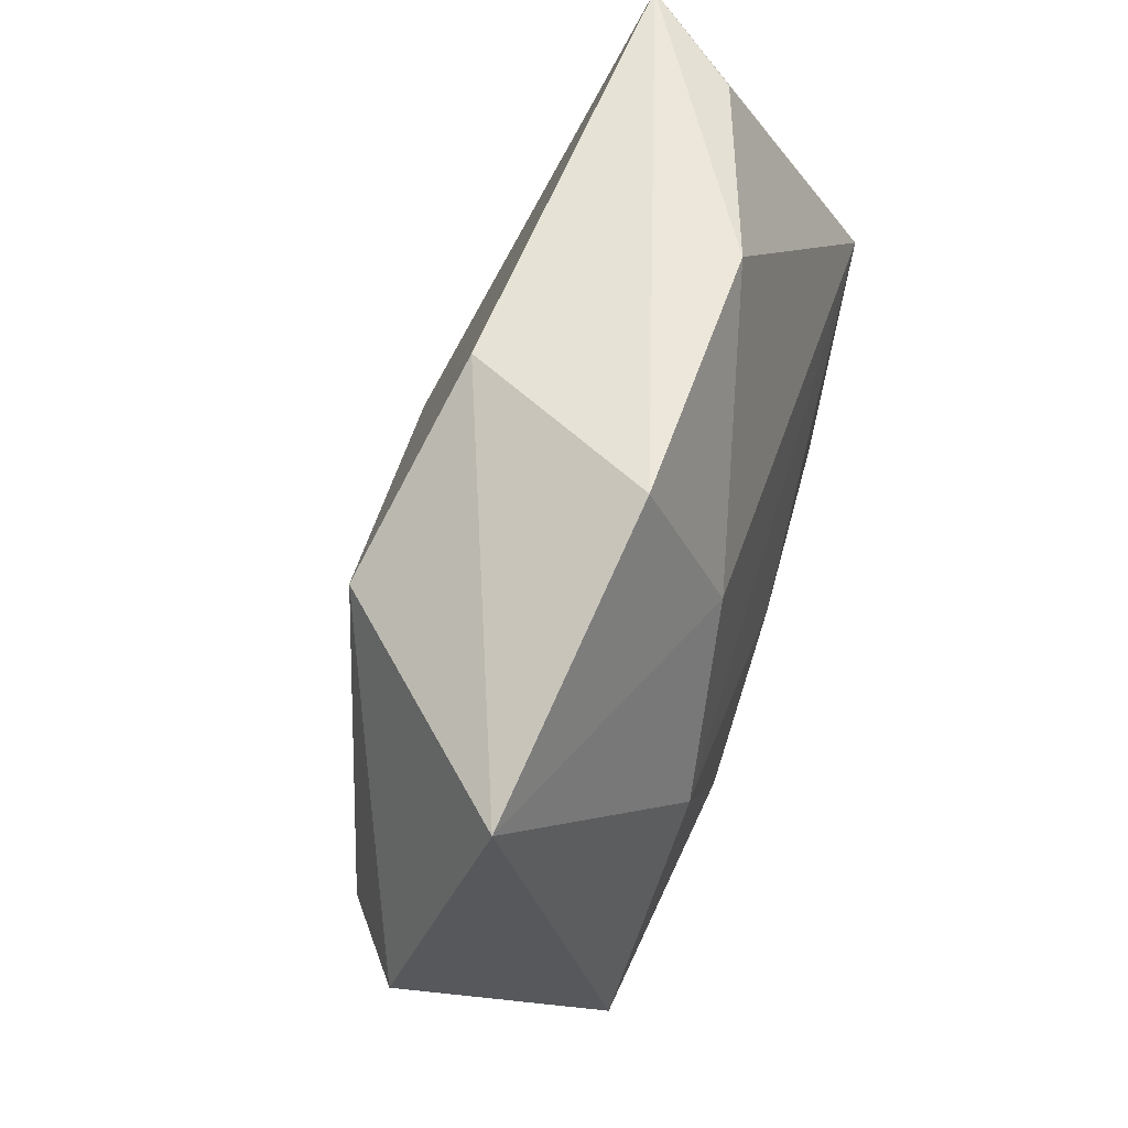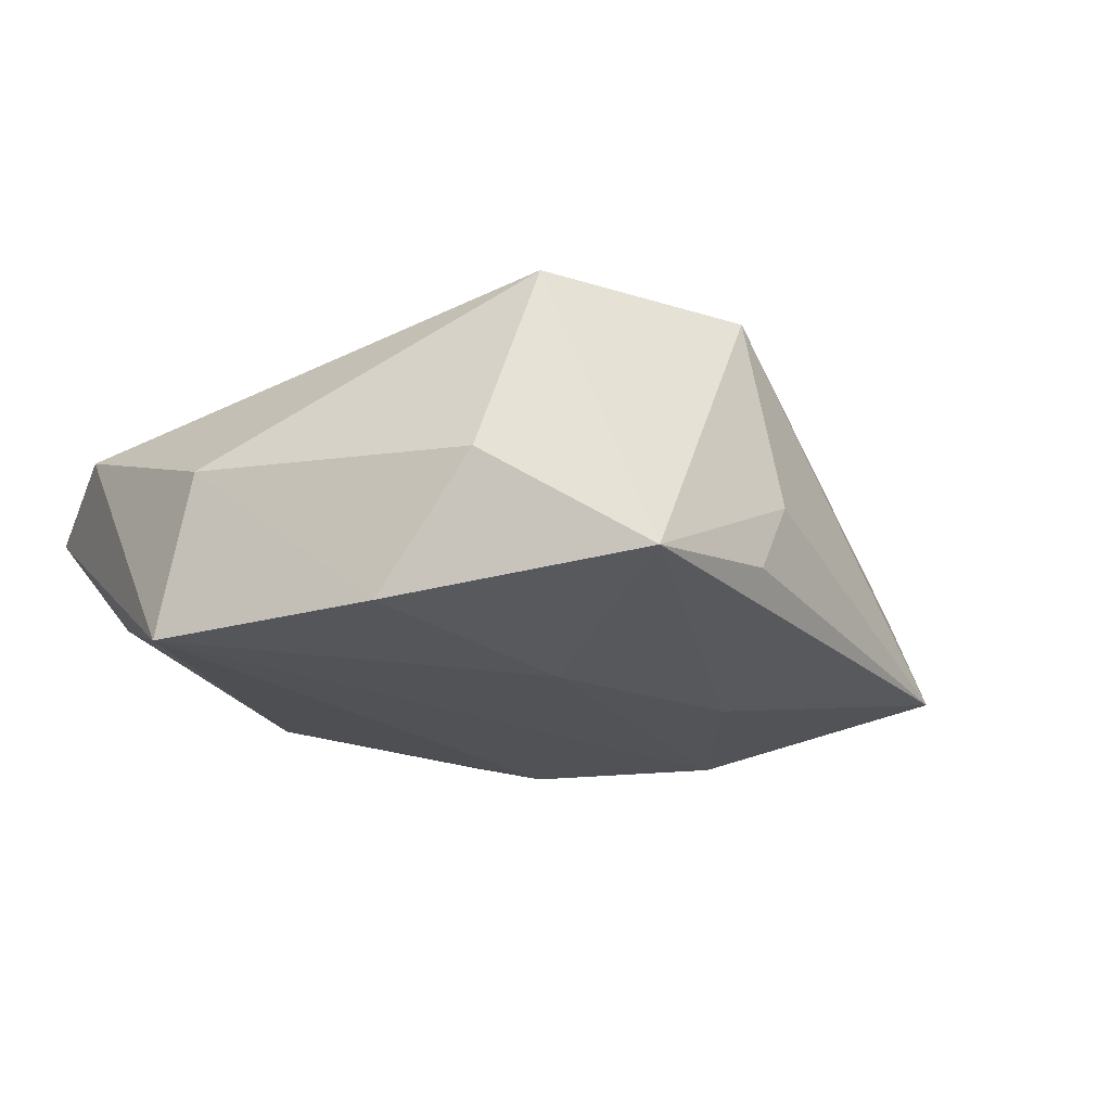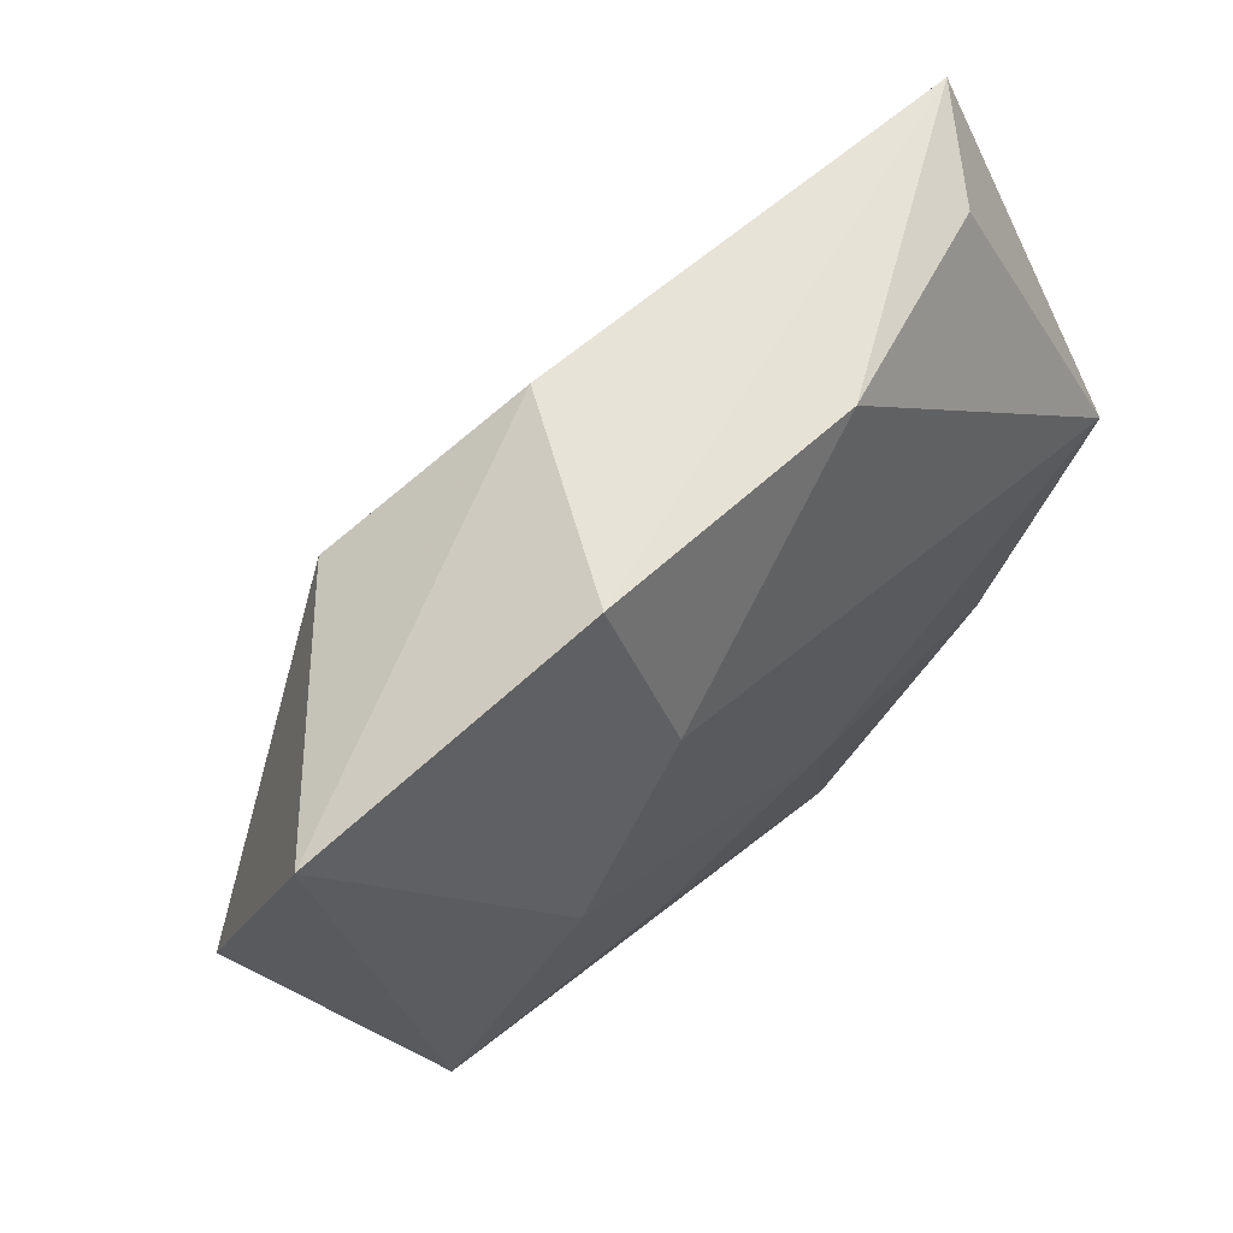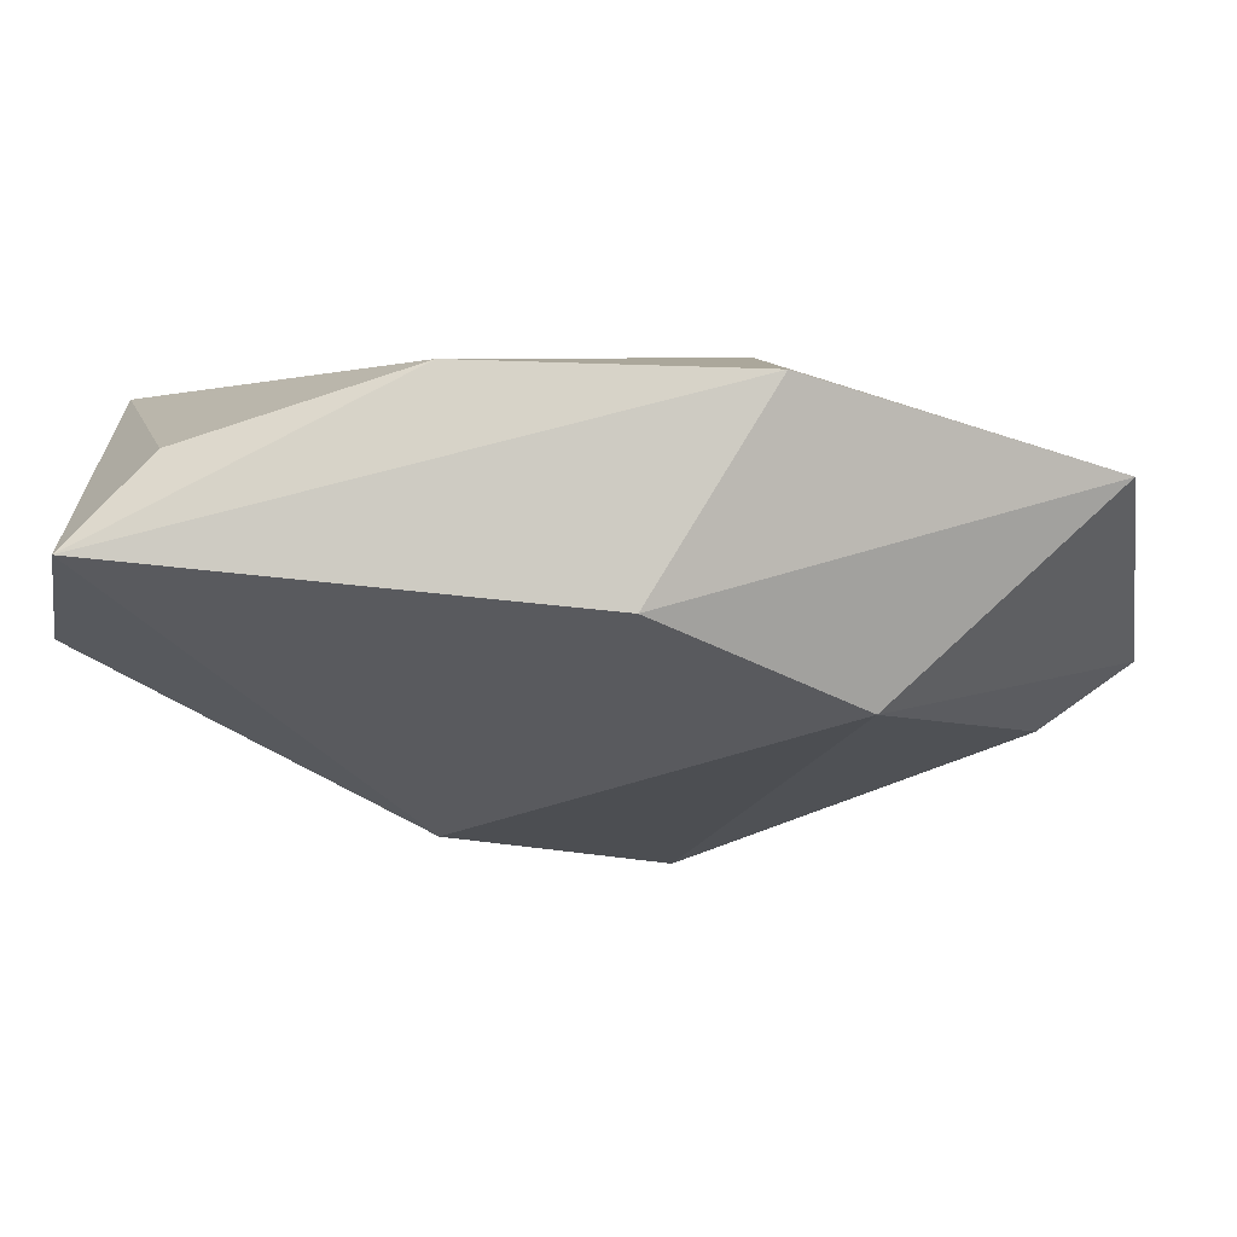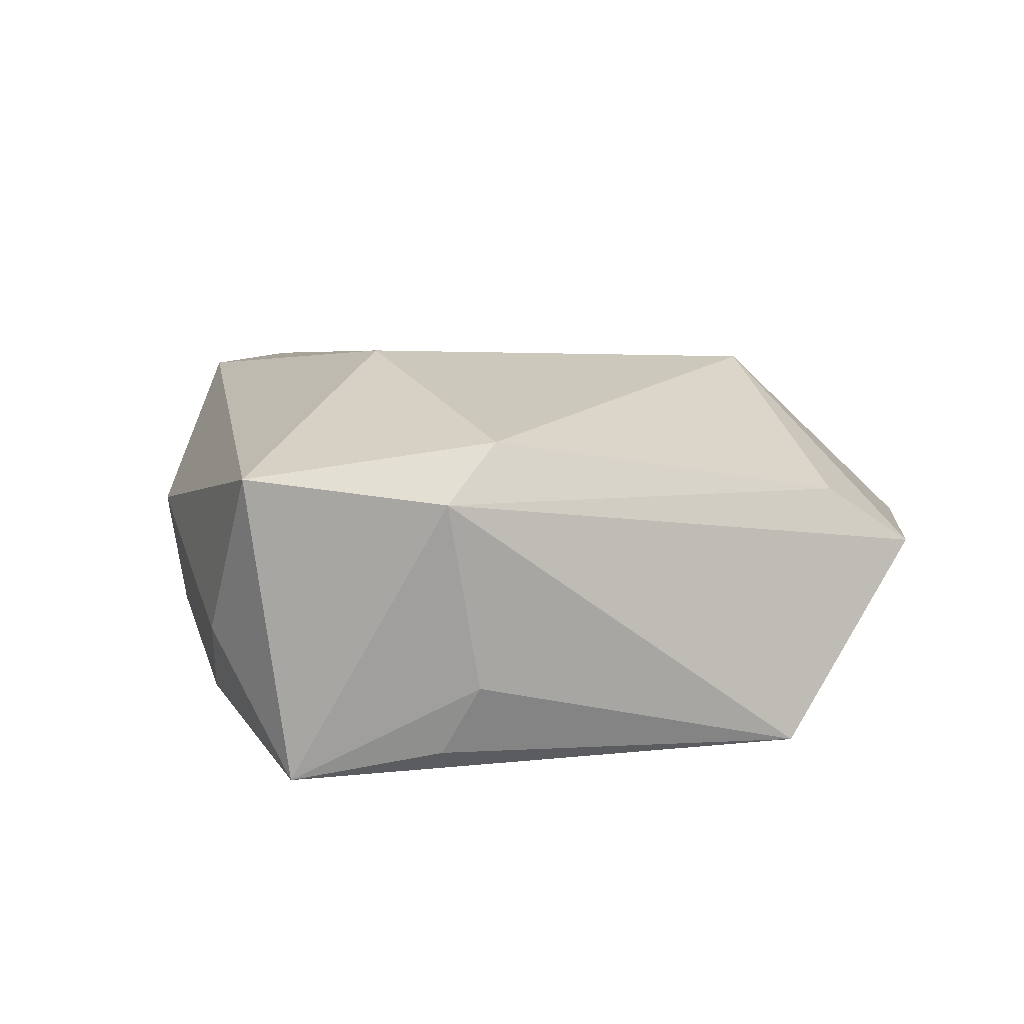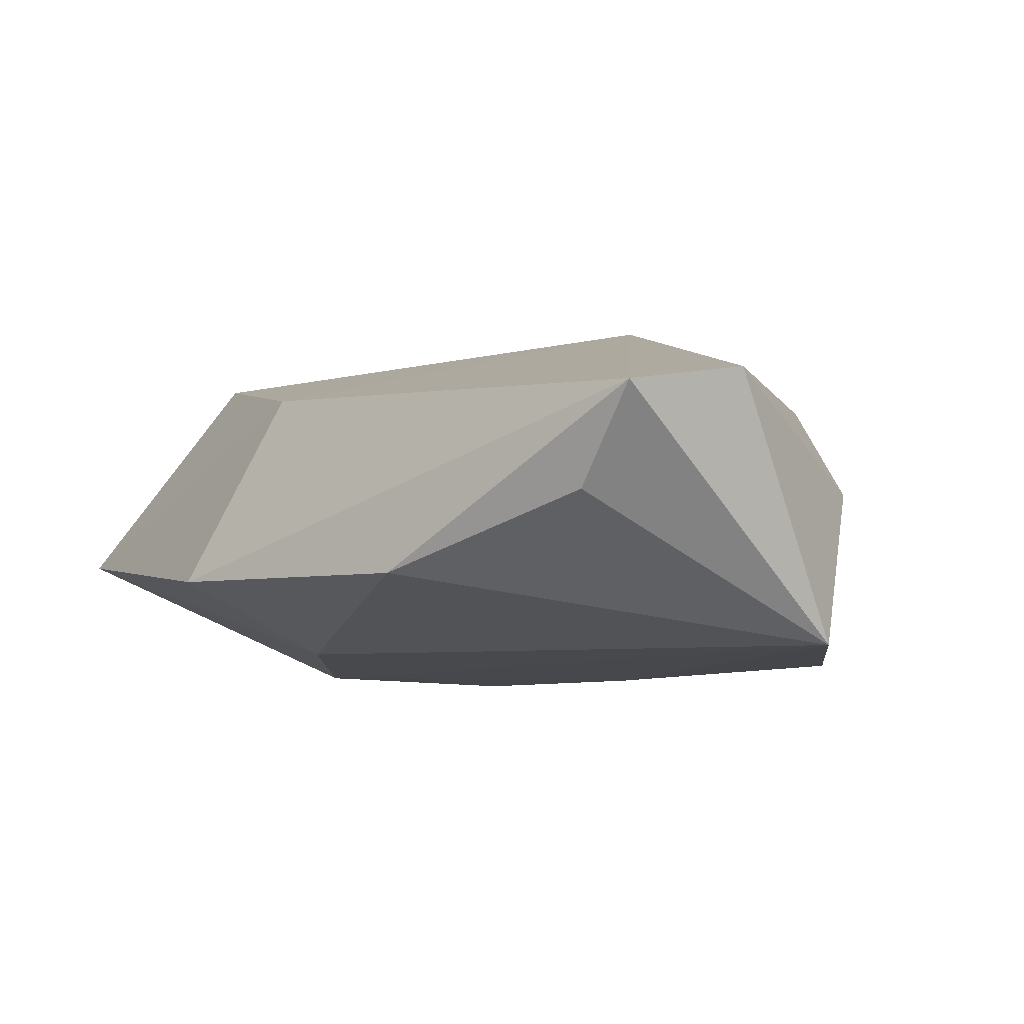
<metadata>
{"format":"obj","ext":"obj","renderer":"f3d","projection":"perspective","resolution":1024,"background":"white","views":[{"elev":60.5,"azim":106.4,"up":"+Y"},{"elev":-24.2,"azim":-31.6,"up":"+Z"},{"elev":66.1,"azim":134.1,"up":"+Y"},{"elev":77.1,"azim":1.4,"up":"+Y"},{"elev":23.8,"azim":17.2,"up":"+Z"},{"elev":-9.1,"azim":-139.5,"up":"+Z"}]}
</metadata>
<code>
v -0.01915 -0.03463 0.01714
v -0.01093 -0.04363 -0.01587
v 0.005957 -0.03575 0.01763
v 0.04347 -0.004731 0.01176
v 0.04721 0.02879 -0.0044
v -0.01274 0.03712 -0.01085
v -0.03617 0.0329 -0.003698
v -0.02546 -0.0321 -0.003965
v -0.04518 0.0005087 -0.018
v -0.004871 -0.01493 -0.01899
v 0.0166 0.0399 -0.009725
v -0.04412 -0.005133 -0.0003983
v 0.05266 -0.002133 0.00513
v 0.00569 -0.03811 -0.01245
v 0.01706 -0.01474 -0.01866
v 0.004689 0.03666 0.01055
v -0.01386 -0.005089 0.02334
v 0.009919 -0.03686 -0.004073
v 0.02537 0.02544 0.01634
v 0.04292 -0.01968 -0.01444
v -0.03058 -0.02144 -0.01807
v -0.04416 0.0351 0.00636
v 0.02829 0.004187 -0.01814
v -0.04693 0.0189 0.01004
v 0.01458 0.02096 -0.01695
v 0.008914 -0.0275 0.02233
f 16 11 22
f 22 17 16
f 16 17 19
f 22 11 6
f 1 2 3
f 13 3 20
f 4 3 13
f 19 4 13
f 8 2 1
f 21 2 8
f 1 12 8
f 8 12 21
f 22 6 7
f 20 2 15
f 15 23 20
f 9 7 6
f 21 12 9
f 22 7 9
f 25 6 11
f 25 9 6
f 23 9 25
f 24 12 1
f 1 17 24
f 24 17 22
f 22 9 24
f 24 9 12
f 20 3 18
f 18 3 2
f 26 3 4
f 19 17 26
f 26 4 19
f 26 17 1
f 1 3 26
f 20 23 5
f 5 13 20
f 5 25 11
f 23 25 5
f 19 13 5
f 5 16 19
f 11 16 5
f 10 2 21
f 10 15 2
f 21 9 10
f 23 15 10
f 10 9 23
f 14 2 20
f 20 18 14
f 14 18 2

</code>
